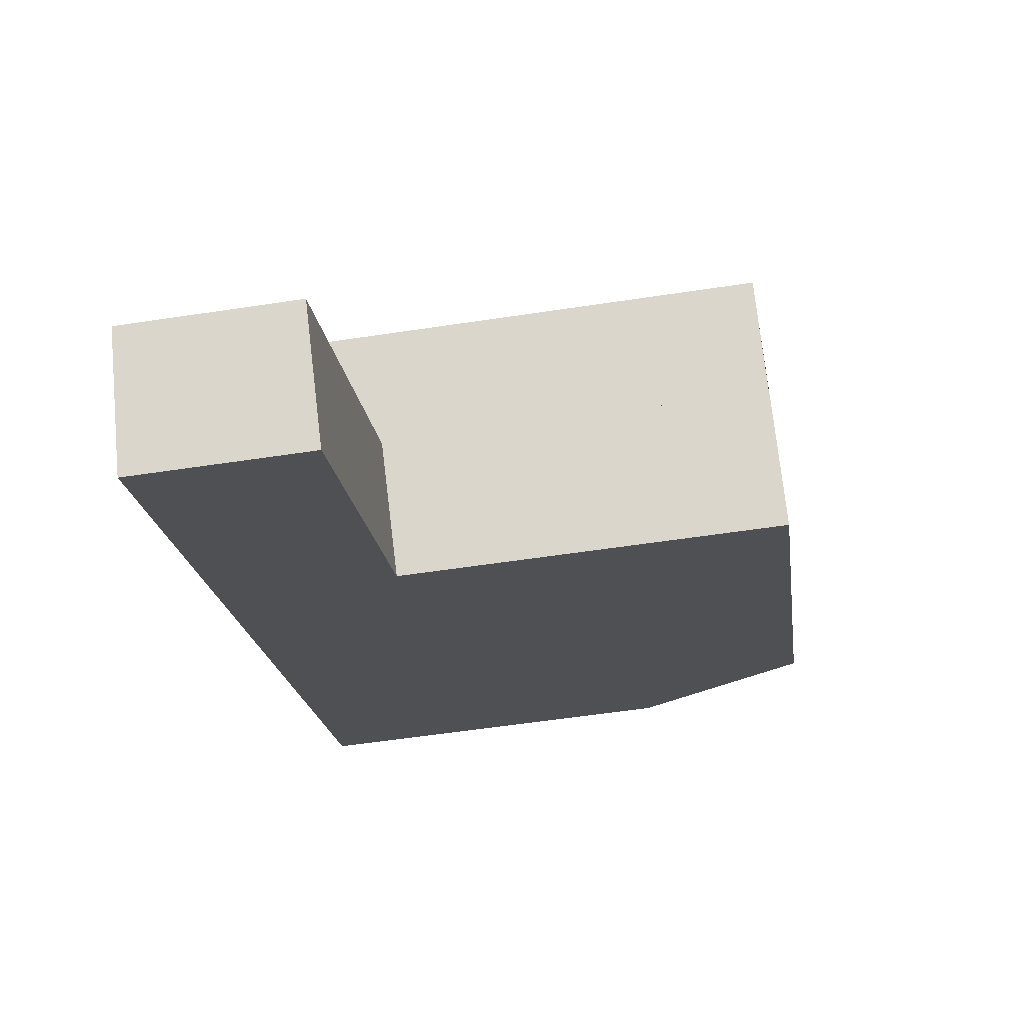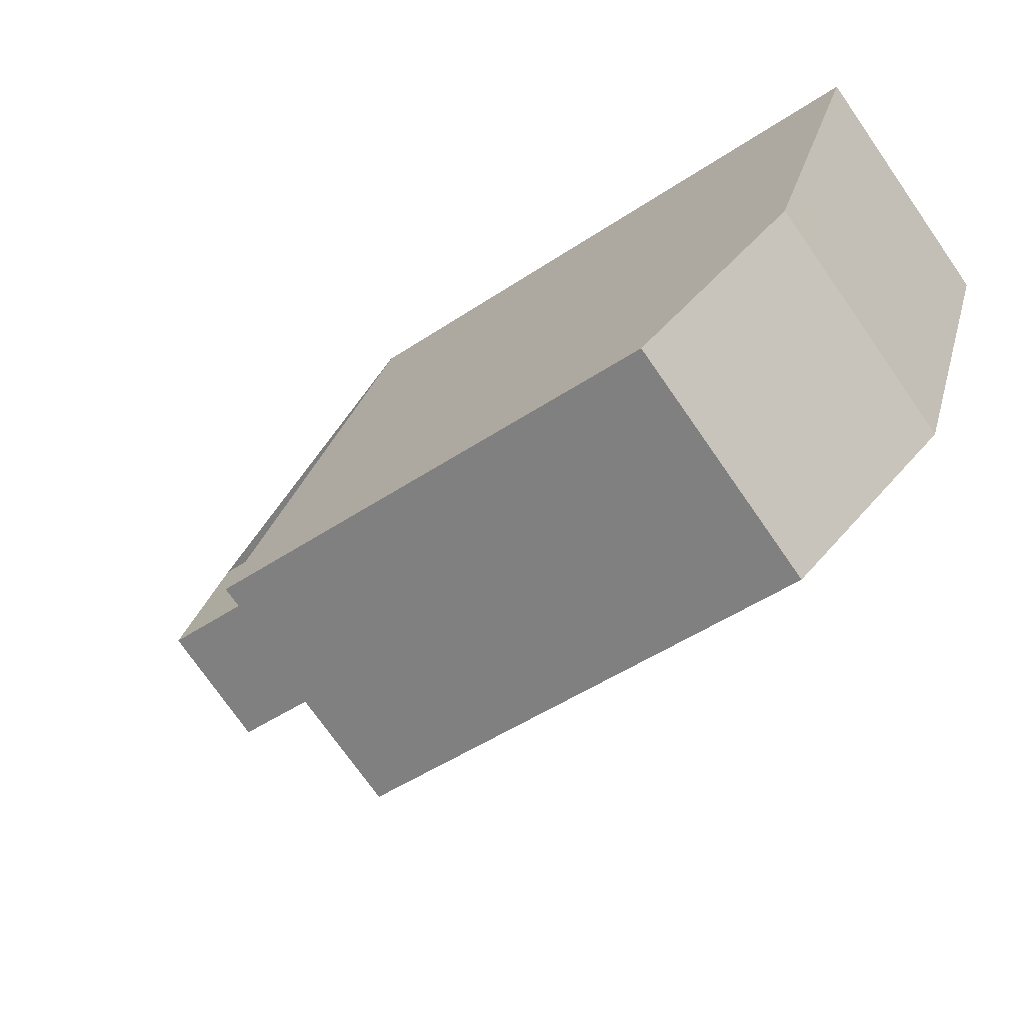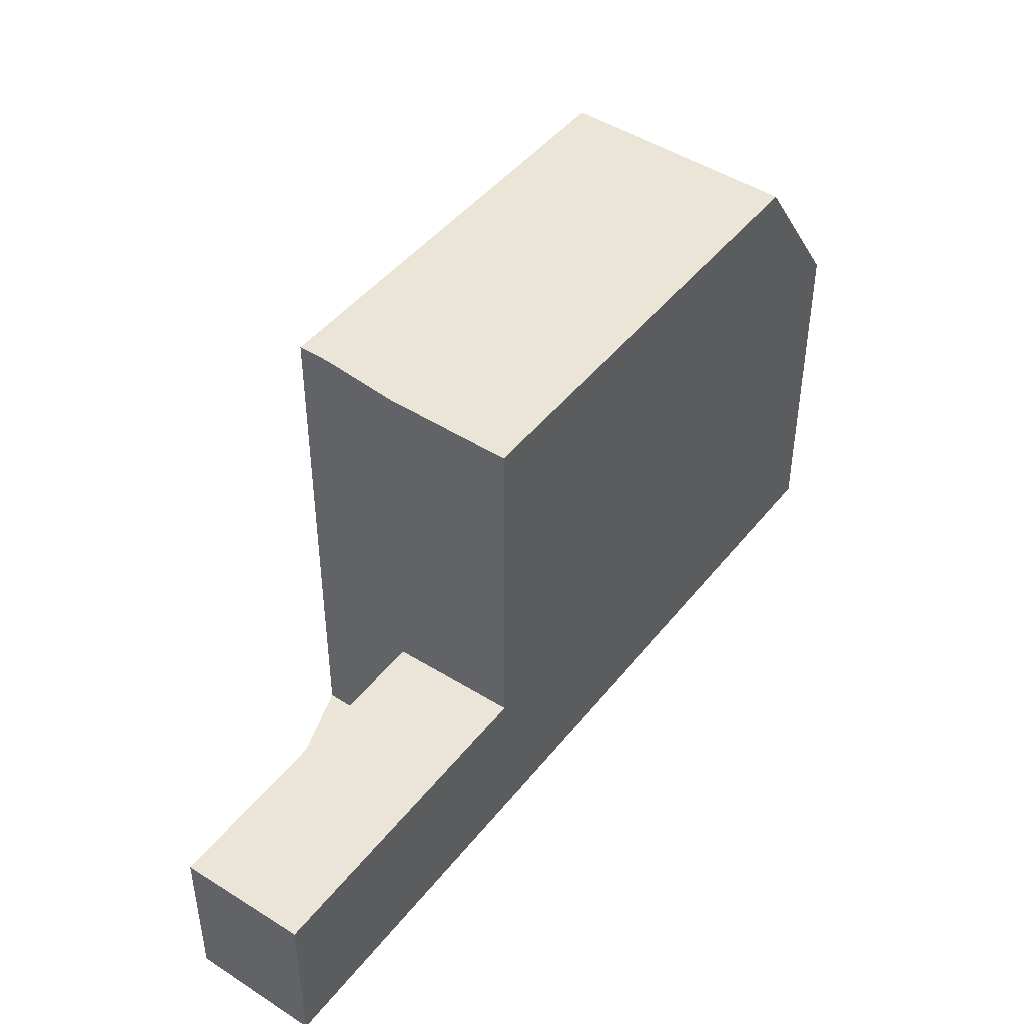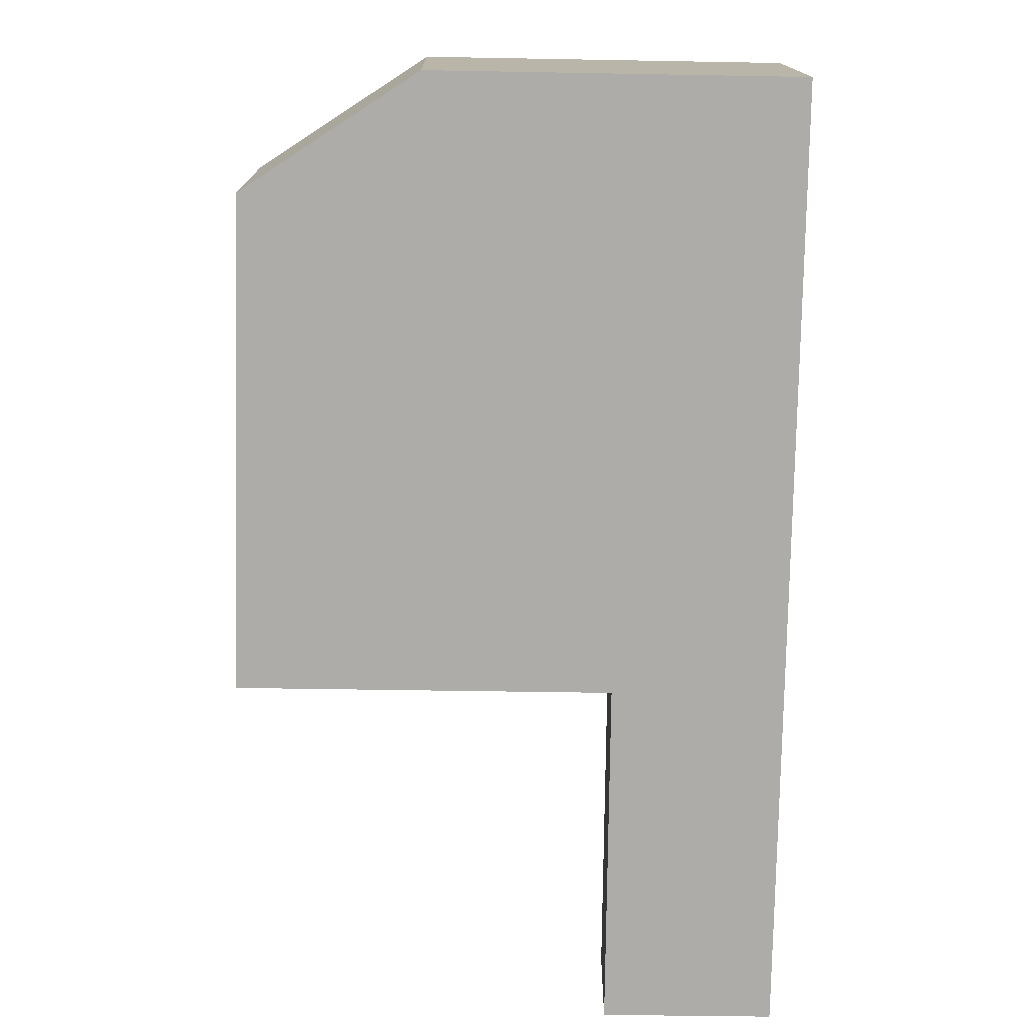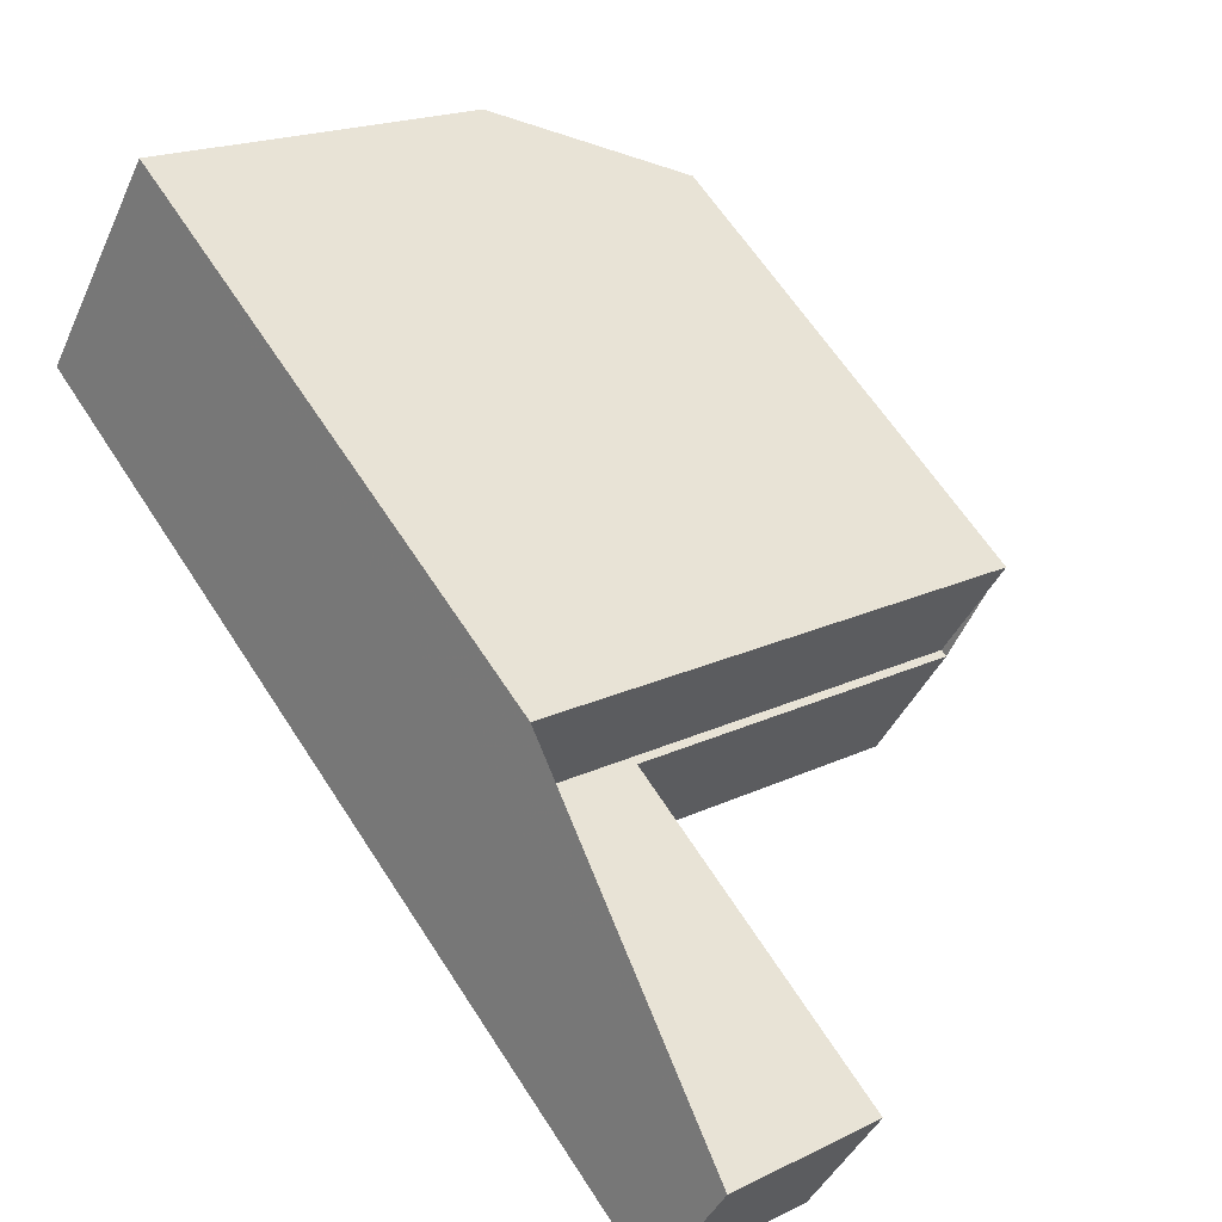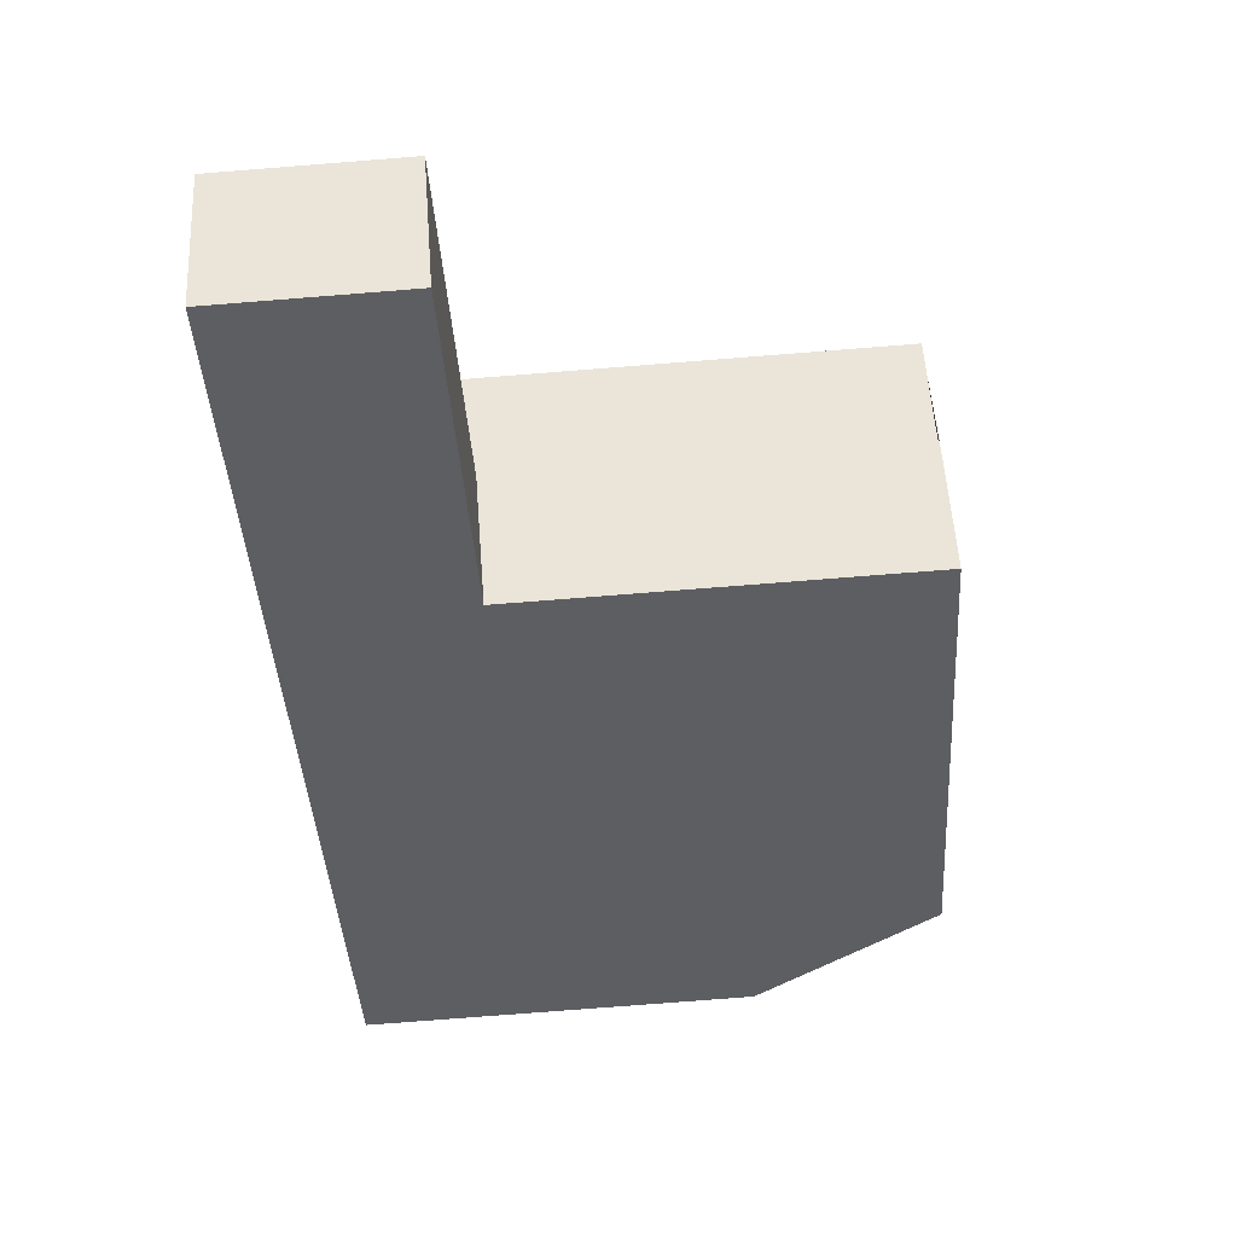
<metadata>
{"format":"obj","ext":"obj","renderer":"f3d","projection":"perspective","resolution":1024,"background":"white","views":[{"elev":-56.0,"azim":-80.9,"up":"+Y"},{"elev":27.8,"azim":14.0,"up":"+Y"},{"elev":46.4,"azim":-17.3,"up":"+Z"},{"elev":-40.2,"azim":88.7,"up":"+Y"},{"elev":19.1,"azim":-132.5,"up":"+Y"},{"elev":-75.8,"azim":-85.5,"up":"+Y"}]}
</metadata>
<code>
v -837.3 -1234 8.795
v -838.5 -1232 8.782
v -840.6 -1239 2.751
v -841.9 -1237 2.689
v -830.7 -1226 5.933
v -828.3 -1230 5.936
v -829.8 -1231 8.75
v -832.2 -1227 8.722
v -832 -1228 8.725
v -838.3 -1232 8.784
v -829.8 -1231 8.75
v -832.2 -1227 8.722
v -829.8 -1231 8.75
v -837.4 -1234 8.796
v -836.1 -1235 8.811
v -840.7 -1239 2.748
v -836.1 -1235 2.782
v -836.2 -1235 2.78
v -837.4 -1234 2.72
v -836.8 -1234 2.748
v -837.4 -1234 2.72
v -837.4 -1234 2.72
v -836.1 -1235 2.782
v -831.9 -1228 8.726
v -830.5 -1230 8.742
v -830.5 -1227 5.934
v -832 -1228 8.725
v -830.5 -1227 5.979
v -830.7 -1226 5.979
v -828.3 -1230 5.982
v -829.8 -1231 8.75
v -836.2 -1235 2.78
v -836.2 -1235 8.81
v -828.3 -1230 5.936
v -828.3 -1230 5.982
v -836.2 -1235 8.81
v -837.4 -1234 8.796
v -836.1 -1235 8.811
v -838.1 -1232 8.785
v -831.9 -1228 8.726
v -830.4 -1227 5.979
v -830.4 -1227 5.934
v -830.7 -1227 6.425
v -830.9 -1226 6.424
v -828.6 -1230 6.428
v -830.6 -1227 6.425
v -828.5 -1230 6.428
v -836.8 -1234 8.803
v -830.5 -1230 8.742
v -836.8 -1234 8.803
v -836.8 -1234 2.748
v -841.3 -1238 2.718
v -829 -1229 5.981
v -829 -1229 5.936
v -829.2 -1229 6.427
v -838.1 -1232 8.782
v -838.3 -1232 8.78
v -835.9 -1235 8.808
v -836.6 -1234 8.8
v -835.9 -1235 8.808
v -838 -1232 8.784
v -838.1 -1232 8.783
v -838.4 -1232 8.781
v -836 -1235 8.808
v -836.6 -1234 8.801
v -835.9 -1235 8.809
v -838 -1232 8.784
v -831.9 -1228 8.726
v -830.4 -1227 5.979
v -830.4 -1227 5.934
v -830.6 -1227 6.425
v -831.9 -1228 8.726
v -838 -1232 8.784
v -838 -1232 8.784
v -838.1 -1232 8.785
v -831.1 -1229 8.735
v -829.6 -1228 5.98
v -829.6 -1228 5.935
v -829.8 -1228 6.426
v -837.4 -1234 8.796
v -831.1 -1229 8.735
v -837.2 -1233 8.794
v -837.2 -1233 8.793
v -837.4 -1234 8.796
v -837.4 -1234 2.72
v -841.9 -1237 2.69
v -840.6 -1239 2.751
v -840.7 -1239 2.748
v -841.3 -1238 2.718
v -841.9 -1237 2.69
v -841.9 -1237 2.689
v -838.1 -1232 8.785
v -837.3 -1234 8.795
v -837.3 -1234 0
v -838.1 -1232 0
v -838.4 -1232 8.781
v -838.5 -1232 8.782
v -838.5 -1232 0
v -838.4 -1232 0
v -840.7 -1239 2.748
v -840.6 -1239 2.751
v -840.6 -1239 0
v -840.7 -1239 0
v -841.9 -1237 2.689
v -841.9 -1237 2.689
v -841.9 -1237 0
v -841.9 -1237 -4.441e-16
v -830.5 -1227 5.934
v -830.7 -1226 5.933
v -830.7 -1226 8.882e-16
v -830.5 -1227 0
v -828.3 -1230 5.982
v -828.3 -1230 5.936
v -828.3 -1230 0
v -828.3 -1230 0
v -835.9 -1235 8.808
v -829.8 -1231 8.75
v -829.8 -1231 0
v -835.9 -1235 0
v -838.5 -1232 8.782
v -838.3 -1232 8.784
v -838.3 -1232 0
v -838.5 -1232 0
v -830.9 -1226 6.424
v -832.2 -1227 8.722
v -832.2 -1227 -1.776e-15
v -830.9 -1226 0
v -841.3 -1238 2.718
v -840.7 -1239 2.748
v -840.7 -1239 0
v -841.3 -1238 0
v -840.6 -1239 2.751
v -836.1 -1235 2.782
v -836.1 -1235 0
v -840.6 -1239 0
v -830.4 -1227 5.934
v -830.5 -1227 5.934
v -830.5 -1227 0
v -830.4 -1227 -8.882e-16
v -830.7 -1226 5.933
v -830.7 -1226 5.979
v -830.7 -1226 0
v -830.7 -1226 8.882e-16
v -828.5 -1230 6.428
v -828.3 -1230 5.982
v -828.3 -1230 0
v -828.5 -1230 0
v -828.3 -1230 5.936
v -828.3 -1230 5.936
v -828.3 -1230 0
v -828.3 -1230 0
v -837.3 -1234 8.795
v -837.4 -1234 8.796
v -837.4 -1234 0
v -837.3 -1234 0
v -838.3 -1232 8.784
v -838.1 -1232 8.785
v -838.1 -1232 0
v -838.3 -1232 0
v -830.4 -1227 5.934
v -830.4 -1227 5.934
v -830.4 -1227 -8.882e-16
v -830.4 -1227 0
v -830.7 -1226 5.979
v -830.9 -1226 6.424
v -830.9 -1226 0
v -830.7 -1226 0
v -829.8 -1231 8.75
v -828.5 -1230 6.428
v -828.5 -1230 0
v -829.8 -1231 0
v -841.9 -1237 2.69
v -841.3 -1238 2.718
v -841.3 -1238 0
v -841.9 -1237 0
v -828.3 -1230 5.936
v -829 -1229 5.936
v -829 -1229 0
v -828.3 -1230 0
v -832.2 -1227 8.722
v -838.3 -1232 8.78
v -838.3 -1232 0
v -832.2 -1227 -1.776e-15
v -835.9 -1235 8.809
v -835.9 -1235 8.808
v -835.9 -1235 0
v -835.9 -1235 0
v -838.3 -1232 8.78
v -838.4 -1232 8.781
v -838.4 -1232 0
v -838.3 -1232 0
v -836.1 -1235 8.811
v -835.9 -1235 8.809
v -835.9 -1235 0
v -836.1 -1235 0
v -829.6 -1228 5.935
v -830.4 -1227 5.934
v -830.4 -1227 0
v -829.6 -1228 0
v -838.1 -1232 8.785
v -838.1 -1232 8.785
v -838.1 -1232 0
v -838.1 -1232 0
v -829 -1229 5.936
v -829.6 -1228 5.935
v -829.6 -1228 0
v -829 -1229 0
v -841.9 -1237 2.689
v -841.9 -1237 2.69
v -841.9 -1237 0
v -841.9 -1237 0
v -840.6 -1239 2.751
v -840.6 -1239 2.751
v -840.6 -1239 0
v -840.6 -1239 0
v -837.4 -1234 2.72
v -841.9 -1237 2.689
v -841.9 -1237 -4.441e-16
v -837.4 -1234 0
v -840.6 -1239 0
v -841.9 -1237 0
v -837.3 -1234 0
v -838.5 -1232 0
v -830.7 -1226 0
v -828.3 -1230 0
f 57 8 9 56
f 59 49 11 58
f 29 5 26 28
f 51 32 33 50
f 88 18 17 87
f 89 20 18 88
f 54 34 35 53
f 44 29 28 43
f 53 35 45 55
f 58 11 7 60
f 32 23 15 33
f 34 6 30 35
f 45 35 30 47
f 56 9 40 61
f 41 28 26 42
f 43 28 41 46
f 43 27 12 44
f 55 45 31 25
f 47 13 31 45
f 46 24 27 43
f 81 49 59 83
f 85 51 50 84
f 90 21 20 89
f 78 54 53 77
f 77 53 55 79
f 79 55 25 76
f 63 57 56 62
f 65 59 58 64
f 64 58 60 66
f 62 56 61 67
f 83 59 65 82
f 62 10 2 63
f 64 36 48 65
f 66 38 36 64
f 67 39 10 62
f 82 65 48 80
f 69 41 42 70
f 71 46 41 69
f 68 24 46 71
f 73 67 61 74
f 75 39 67 73
f 74 61 40 72
f 77 69 70 78
f 79 71 69 77
f 76 68 71 79
f 82 73 74 83
f 80 37 1 75 73 82
f 83 74 72 81
f 84 14 22 85
f 91 19 21 90
f 87 3 16 88
f 88 16 52 89
f 89 52 86 90
f 90 86 4 91
f 93 94 95 92
f 97 98 99 96
f 101 102 103 100
f 105 106 107 104
f 109 110 111 108
f 113 114 115 112
f 117 118 119 116
f 121 122 123 120
f 125 126 127 124
f 129 130 131 128
f 133 134 135 132
f 137 138 139 136
f 141 142 143 140
f 145 146 147 144
f 149 150 151 148
f 153 154 155 152
f 157 158 159 156
f 161 162 163 160
f 165 166 167 164
f 169 170 171 168
f 173 174 175 172
f 177 178 179 176
f 181 182 183 180
f 185 186 187 184
f 189 190 191 188
f 193 194 195 192
f 197 198 199 196
f 201 202 203 200
f 205 206 207 204
f 209 210 211 208
f 213 214 215 212
f 217 218 219 216
f 221 222 223 224 225 220

</code>
